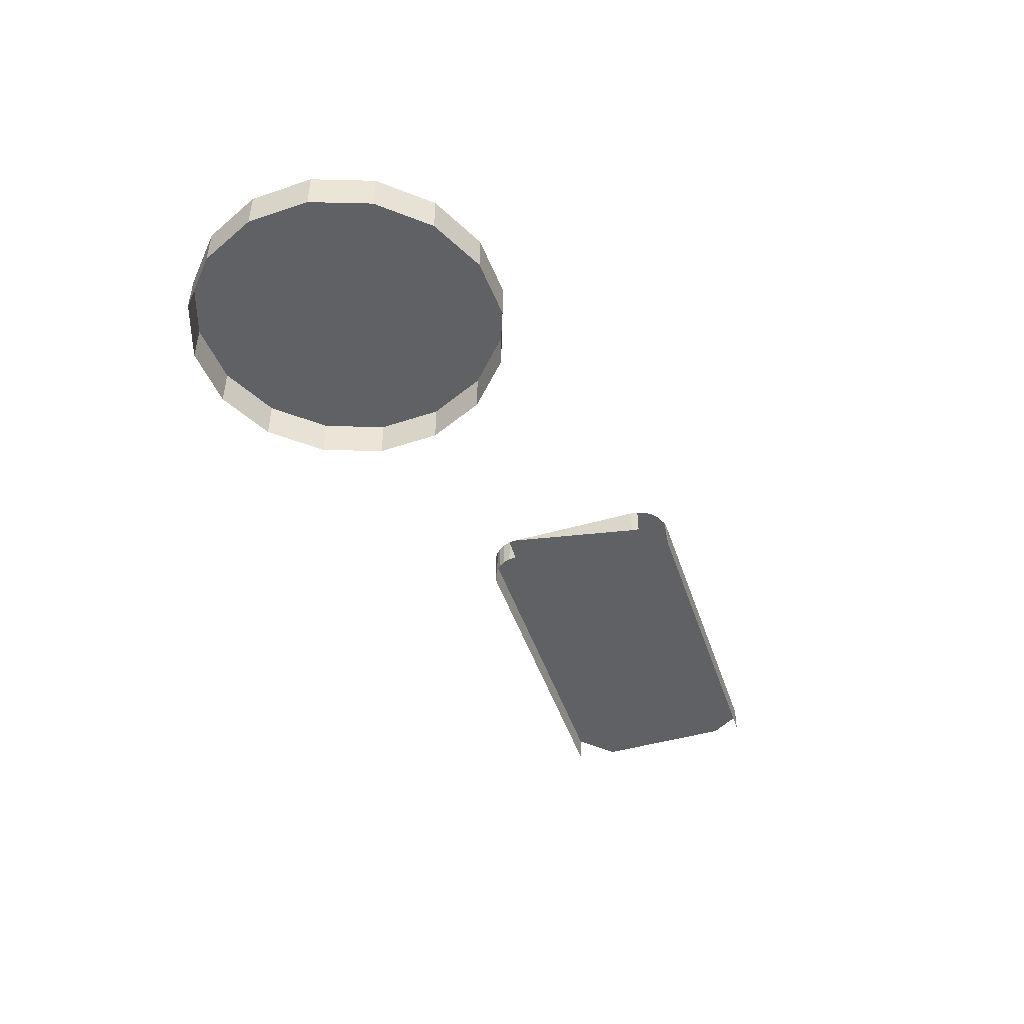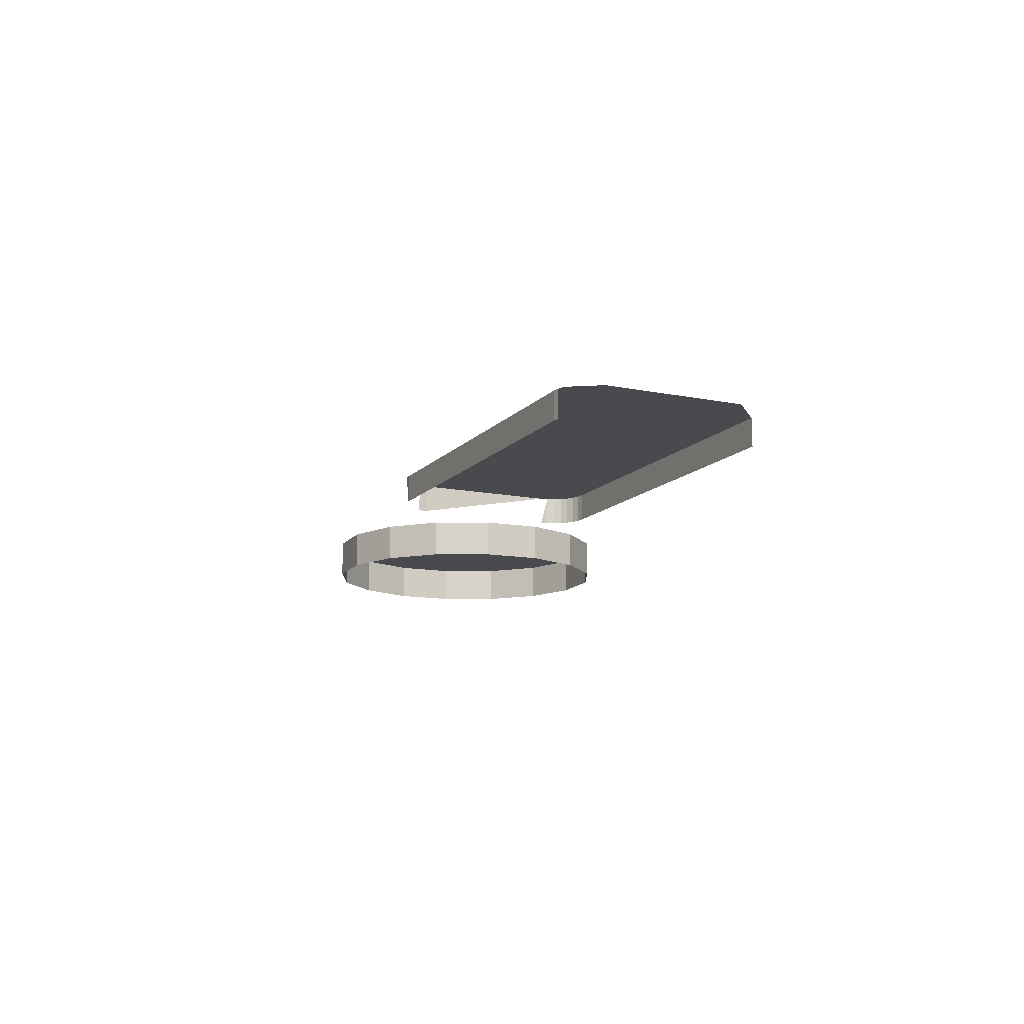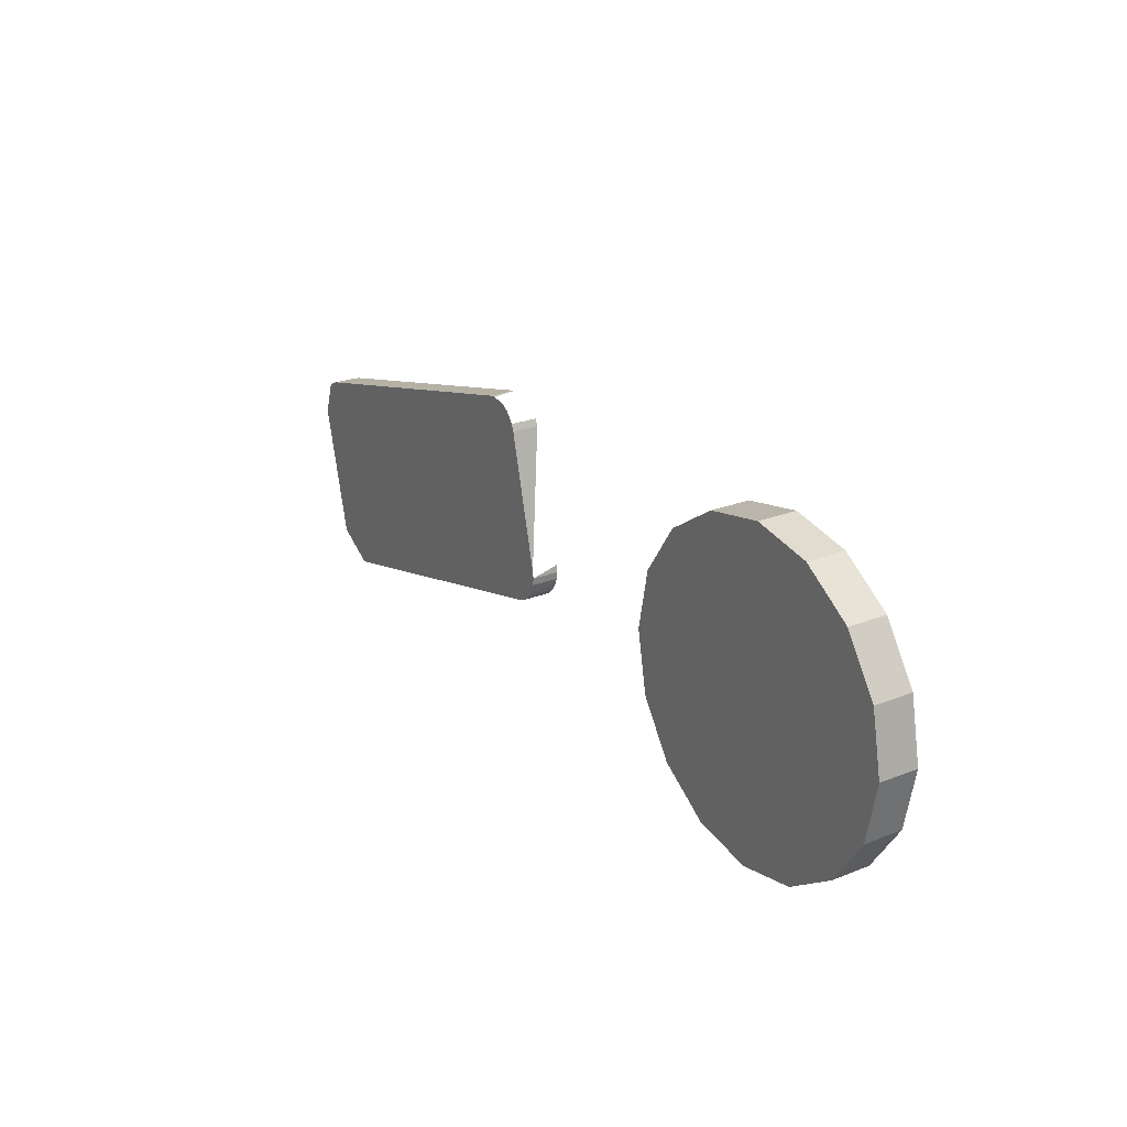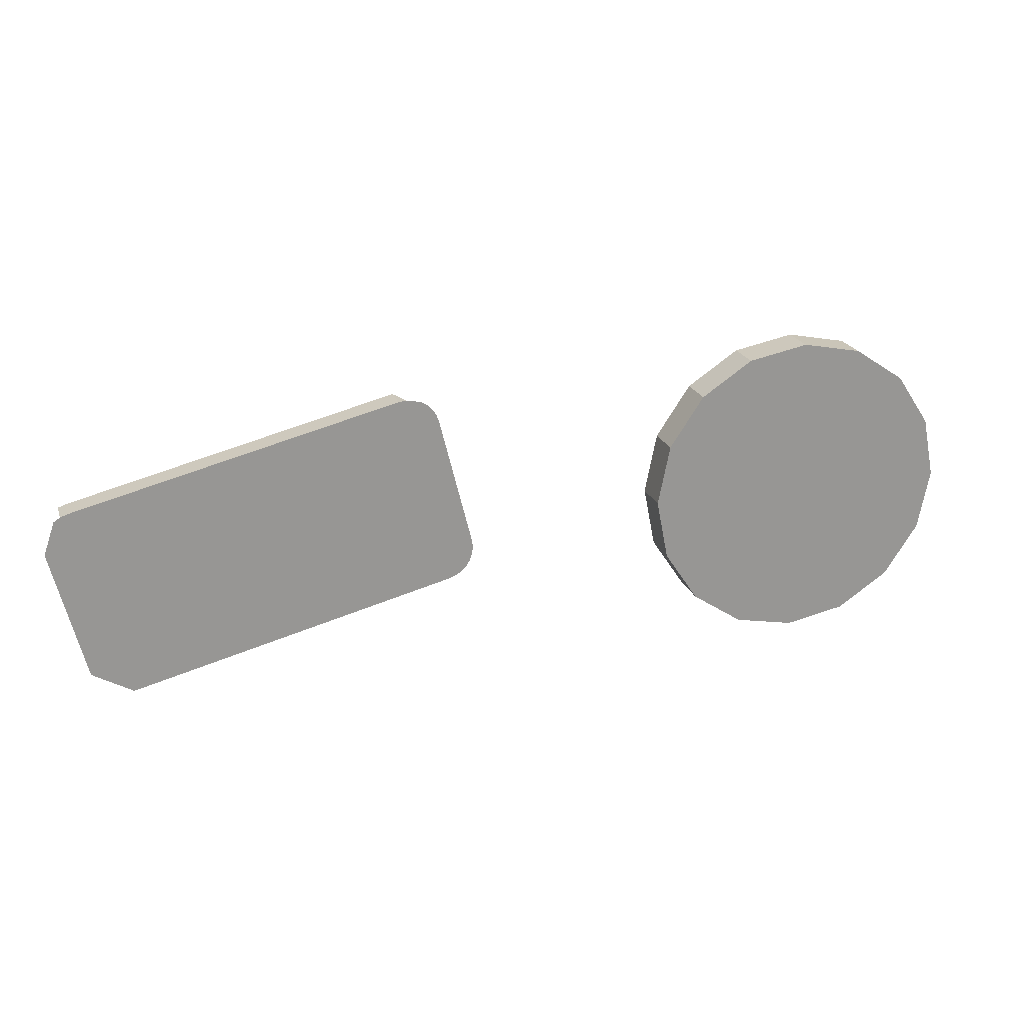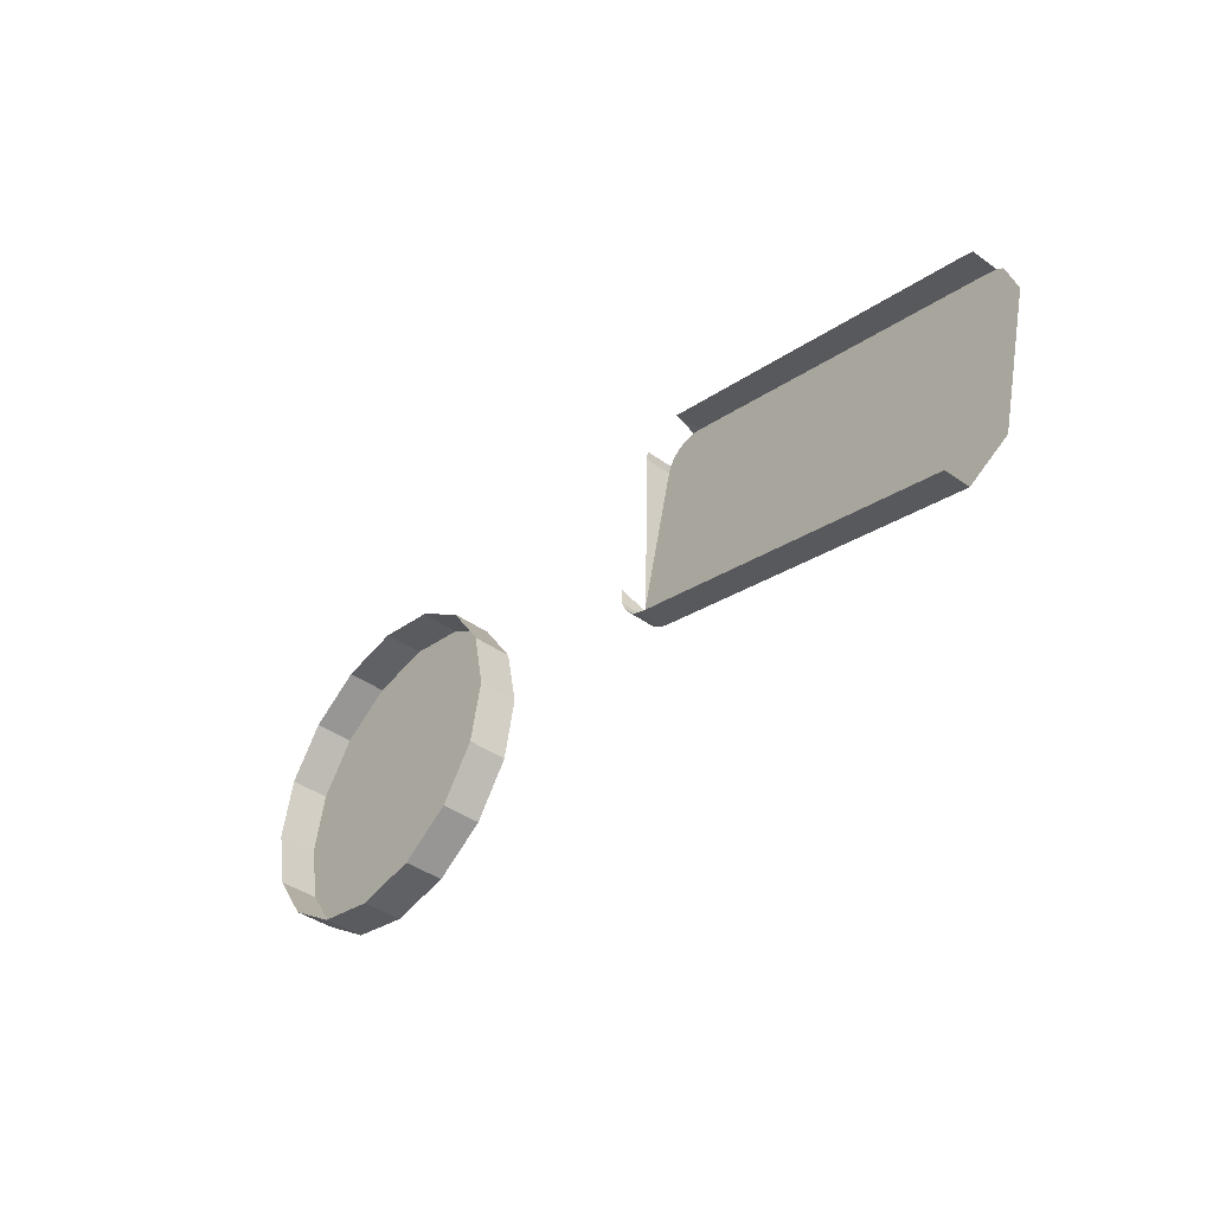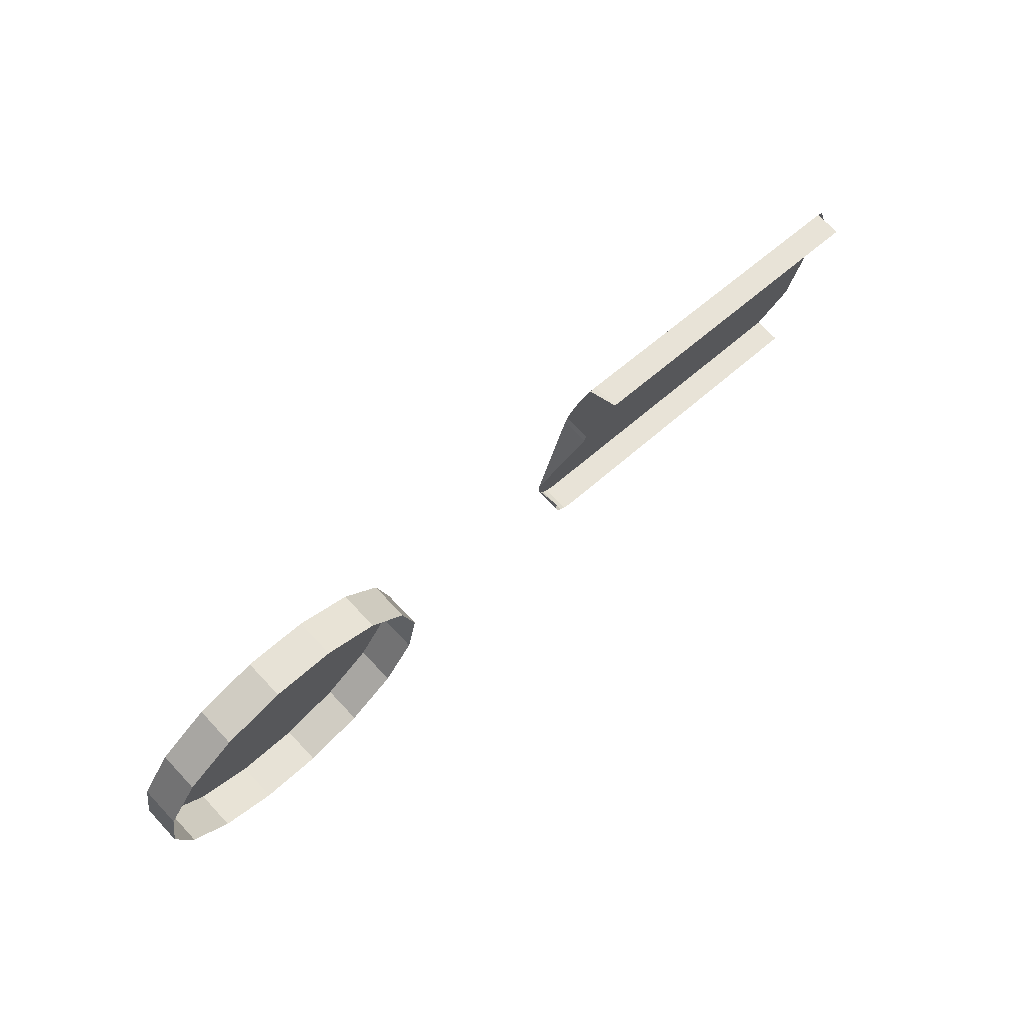
<metadata>
{"format":"obj","ext":"obj","renderer":"f3d","projection":"perspective","resolution":1024,"background":"white","views":[{"elev":-46.4,"azim":122.2,"up":"+Z"},{"elev":-12.8,"azim":-101.1,"up":"+Z"},{"elev":24.2,"azim":56.9,"up":"+Y"},{"elev":21.7,"azim":-16.7,"up":"+Y"},{"elev":-41.4,"azim":-130.9,"up":"+Y"},{"elev":72.0,"azim":136.6,"up":"+Y"}]}
</metadata>
<code>
o LM_L_LL_UnderPF
v 232.4 -439 -12.15
v 221.8 -436.9 -12.15
v 232.4 -439 -5.324
v 221.8 -436.9 -12.15
v 211.2 -439 -12.15
v 221.8 -436.9 -5.324
v 221.8 -436.9 -12.15
v 221.8 -436.9 -5.324
v 232.4 -439 -5.324
v 211.2 -439 -5.324
v 241.4 -445 -12.15
v 232.4 -439 -12.15
v 241.4 -445 -5.324
v 232.4 -439 -12.15
v 232.4 -439 -5.324
v 241.4 -445 -5.324
v 211.2 -439 -12.15
v 202.2 -445 -12.15
v 211.2 -439 -5.324
v 202.2 -445 -5.324
v 241.4 -445 -12.15
v 241.4 -445 -5.324
v 247.5 -454 -5.324
v 146.7 -441.5 -7.965
v 148 -441.3 -7.965
v 146.7 -441.5 -12.67
v 247.5 -454 -12.15
v 241.4 -445 -12.15
v 247.5 -454 -5.324
v 249.6 -464.6 -5.324
v 232.4 -439 -5.324
v 221.8 -436.9 -5.324
v 202.2 -445 -12.15
v 196.2 -454 -12.15
v 202.2 -445 -5.324
v 153.8 -445.6 -7.965
v 153.8 -445.6 -12.67
v 153.4 -444.4 -12.67
v 153.8 -445.6 -7.965
v 150.6 -441.8 -7.965
v 148 -441.3 -7.965
v 153.8 -445.6 -7.965
v 148 -441.3 -7.965
v 146.7 -441.5 -7.965
v 153.4 -444.4 -7.965
v 153.8 -445.6 -7.965
v 153.4 -444.4 -12.67
v 153.8 -445.6 -7.965
v 151.7 -442.5 -7.965
v 150.6 -441.8 -7.965
v 153.8 -445.6 -7.965
v 152.7 -443.3 -7.965
v 151.7 -442.5 -7.965
v 194.1 -464.6 -5.324
v 211.2 -439 -5.324
v 241.4 -445 -5.324
v 153.8 -445.6 -7.965
v 153.4 -444.4 -7.965
v 152.7 -443.3 -7.965
v 146.7 -441.5 -7.965
v 146.7 -441.5 -12.67
v 89.59 -455.7 -12.67
v 196.2 -454 -12.15
v 196.2 -454 -5.324
v 202.2 -445 -5.324
v 202.2 -445 -5.324
v 249.6 -464.6 -5.324
v 247.5 -454 -5.324
v 241.4 -445 -5.324
v 247.5 -454 -12.15
v 247.5 -454 -5.324
v 249.6 -464.6 -5.324
v 249.6 -464.6 -12.15
v 247.5 -454 -12.15
v 249.6 -464.6 -5.324
v 153.8 -445.6 -7.965
v 159.6 -468.7 -7.965
v 153.8 -445.6 -12.67
v 196.2 -454 -12.15
v 194.1 -464.6 -12.15
v 196.2 -454 -5.324
v 202.2 -445 -5.324
v 196.2 -454 -5.324
v 194.1 -464.6 -5.324
v 153.8 -445.6 -7.965
v 146.7 -441.5 -7.965
v 155.3 -475.7 -7.965
v 89.59 -455.7 -7.965
v 146.7 -441.5 -7.965
v 89.59 -455.7 -12.67
v 194.1 -464.6 -12.15
v 194.1 -464.6 -5.324
v 196.2 -454 -5.324
v 155.3 -475.7 -7.965
v 146.7 -441.5 -7.965
v 89.59 -455.7 -7.965
v 249.6 -464.6 -12.15
v 249.6 -464.6 -5.324
v 247.5 -475.2 -5.324
v 89.59 -455.7 -7.965
v 89.59 -455.7 -12.67
v 88.35 -456.2 -12.67
v 247.5 -475.2 -12.15
v 249.6 -464.6 -12.15
v 247.5 -475.2 -5.324
v 88.35 -456.2 -7.965
v 89.59 -455.7 -7.965
v 88.35 -456.2 -12.67
v 194.1 -464.6 -12.15
v 196.2 -475.2 -12.15
v 194.1 -464.6 -5.324
v 155.3 -475.7 -7.965
v 159.6 -468.7 -7.965
v 153.8 -445.6 -7.965
v 89.59 -455.7 -7.965
v 88.35 -456.2 -7.965
v 87.25 -456.9 -7.965
v 87.25 -456.9 -7.965
v 85.27 -462.7 -7.965
v 89.59 -455.7 -7.965
v 159.8 -470 -7.965
v 159.8 -470 -12.67
v 159.6 -468.7 -12.67
v 159.6 -471.3 -7.965
v 159.6 -471.3 -12.67
v 159.8 -470 -12.67
v 196.2 -475.2 -12.15
v 196.2 -475.2 -5.324
v 194.1 -464.6 -5.324
v 159.2 -472.5 -12.67
v 159.6 -471.3 -12.67
v 159.6 -471.3 -7.965
v 159.8 -470 -7.965
v 159.6 -471.3 -7.965
v 159.8 -470 -12.67
v 241.4 -484.2 -5.324
v 247.5 -475.2 -5.324
v 249.6 -464.6 -5.324
v 221.8 -492.3 -5.324
v 158.5 -473.6 -7.965
v 158.5 -473.6 -12.67
v 159.2 -472.5 -12.67
v 159.2 -472.5 -7.965
v 159.2 -472.5 -12.67
v 159.6 -471.3 -7.965
v 247.5 -475.2 -12.15
v 247.5 -475.2 -5.324
v 241.4 -484.2 -5.324
v 157.6 -474.6 -7.965
v 159.8 -470 -7.965
v 159.6 -468.7 -7.965
v 159.2 -472.5 -7.965
v 159.6 -471.3 -7.965
v 159.8 -470 -7.965
v 159.2 -472.5 -7.965
v 158.5 -473.6 -7.965
v 159.2 -472.5 -12.67
v 157.6 -474.6 -7.965
v 157.6 -474.6 -12.67
v 158.5 -473.6 -12.67
v 241.4 -484.2 -12.15
v 247.5 -475.2 -12.15
v 241.4 -484.2 -5.324
v 159.2 -472.5 -7.965
v 156.5 -475.3 -7.965
v 156.5 -475.3 -12.67
v 157.6 -474.6 -12.67
v 158.5 -473.6 -7.965
v 157.6 -474.6 -7.965
v 158.5 -473.6 -12.67
v 196.2 -475.2 -12.15
v 202.2 -484.2 -12.15
v 196.2 -475.2 -5.324
v 157.6 -474.6 -7.965
v 159.6 -468.7 -7.965
v 155.3 -475.7 -7.965
v 155.3 -475.7 -7.965
v 155.3 -475.7 -12.67
v 156.5 -475.3 -12.67
v 157.6 -474.6 -7.965
v 156.5 -475.3 -7.965
v 157.6 -474.6 -12.67
v 157.6 -474.6 -7.965
v 158.5 -473.6 -7.965
v 159.2 -472.5 -7.965
v 156.5 -475.3 -7.965
v 155.3 -475.7 -7.965
v 156.5 -475.3 -12.67
v 155.3 -475.7 -7.965
v 156.5 -475.3 -7.965
v 157.6 -474.6 -7.965
v 196.2 -475.2 -5.324
v 221.8 -492.3 -5.324
v 241.4 -484.2 -5.324
v 249.6 -464.6 -5.324
v 89.59 -455.7 -7.965
v 85.27 -462.7 -7.965
v 91.03 -485.8 -7.965
v 202.2 -484.2 -12.15
v 202.2 -484.2 -5.324
v 196.2 -475.2 -5.324
v 89.59 -455.7 -7.965
v 98.13 -490 -7.965
v 155.3 -475.7 -7.965
v 241.4 -484.2 -12.15
v 241.4 -484.2 -5.324
v 232.4 -490.2 -5.324
v 232.4 -490.2 -12.15
v 241.4 -484.2 -12.15
v 232.4 -490.2 -5.324
v 202.2 -484.2 -12.15
v 211.2 -490.2 -12.15
v 202.2 -484.2 -5.324
v 155.3 -475.7 -7.965
v 98.13 -490 -7.965
v 155.3 -475.7 -12.67
v 202.2 -484.2 -5.324
v 211.2 -490.2 -5.324
v 221.8 -492.3 -12.15
v 232.4 -490.2 -12.15
v 221.8 -492.3 -5.324
v 211.2 -490.2 -12.15
v 221.8 -492.3 -12.15
v 211.2 -490.2 -5.324
v 91.03 -485.8 -7.965
v 98.13 -490 -7.965
v 89.59 -455.7 -7.965
v 221.8 -492.3 -5.324
v 232.4 -490.2 -5.324
v 241.4 -484.2 -5.324
v 232.4 -490.2 -12.15
v 232.4 -490.2 -5.324
v 221.8 -492.3 -5.324
v 211.2 -490.2 -5.324
v 221.8 -492.3 -12.15
v 221.8 -492.3 -5.324
v 211.2 -490.2 -5.324
v 98.13 -490 -7.965
v 98.13 -490 -12.67
v 155.3 -475.7 -12.67
f 3 2 1
f 6 5 4
f 9 8 7
f 6 10 5
f 13 12 11
f 16 15 14
f 19 18 17
f 19 20 18
f 23 22 21
f 26 25 24
f 29 28 27
f 32 31 30
f 35 34 33
f 38 37 36
f 41 40 39
f 44 43 42
f 47 46 45
f 50 49 48
f 53 52 51
f 55 32 54
f 31 56 30
f 59 58 57
f 62 61 60
f 65 64 63
f 66 55 54
f 69 68 67
f 72 71 70
f 75 74 73
f 54 32 30
f 78 77 76
f 81 80 79
f 84 83 82
f 87 86 85
f 90 89 88
f 93 92 91
f 96 95 94
f 99 98 97
f 102 101 100
f 105 104 103
f 108 107 106
f 111 110 109
f 114 113 112
f 117 116 115
f 120 119 118
f 123 122 121
f 126 125 124
f 129 128 127
f 132 131 130
f 135 134 133
f 138 137 136
f 139 54 30
f 142 141 140
f 145 144 143
f 148 147 146
f 151 150 149
f 154 153 152
f 157 156 155
f 160 159 158
f 163 162 161
f 150 164 149
f 167 166 165
f 170 169 168
f 173 172 171
f 176 175 174
f 179 178 177
f 182 181 180
f 185 184 183
f 188 187 186
f 191 190 189
f 192 54 139
f 195 194 193
f 198 197 196
f 201 200 199
f 204 203 202
f 207 206 205
f 210 209 208
f 213 212 211
f 216 215 214
f 217 192 139
f 213 218 212
f 221 220 219
f 224 223 222
f 227 226 225
f 230 229 228
f 233 232 231
f 139 234 217
f 237 236 235
f 240 239 238

</code>
